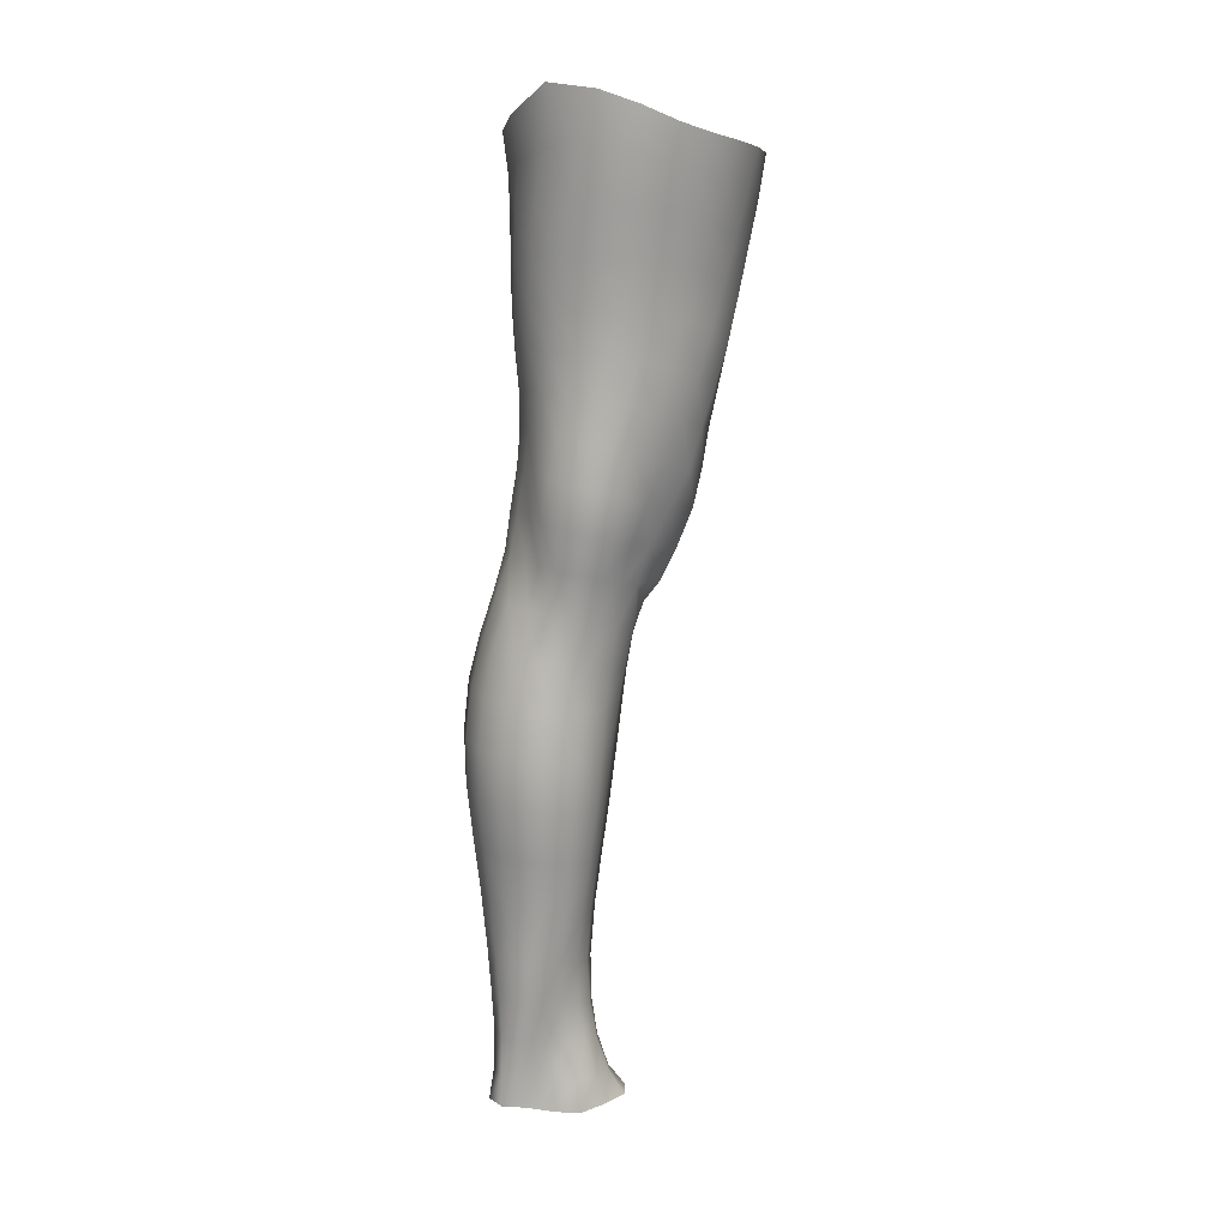
<metadata>
{"format":"obj","ext":"obj","renderer":"f3d","projection":"perspective","resolution":1024,"background":"white","views":[{"elev":11.1,"azim":-107.6,"up":"+Y"}]}
</metadata>
<code>
o SMPLX-mesh-female.001
v 0.1779 -0.5617 -0.01195
v 0.1724 -0.5657 0.02389
v 0.1461 -0.5569 -0.06714
v 0.1156 -0.5542 -0.08049
v 0.1555 -0.5685 0.05699
v 0.1293 -0.5713 0.08085
v 0.09751 -0.5703 0.09026
v 0.07987 -0.5451 -0.08449
v 0.04195 -0.5266 -0.07218
v 0.04963 -0.5666 -0.07316
v 0.08271 -0.5753 -0.08022
v 0.1614 -0.5894 -0.04438
v 0.1686 -0.558 -0.044
v 0.1412 -0.5862 -0.06534
v 0.1706 -0.5943 -0.01433
v 0.1667 -0.5989 0.02072
v 0.1253 -0.6046 0.07724
v 0.09414 -0.6022 0.0855
v 0.01969 -0.5617 0.04903
v 0.0391 -0.5653 0.06893
v 0.03717 -0.5914 0.06164
v 0.01894 -0.5857 0.04043
v 0.01504 -0.5314 -0.04672
v 0.00392 -0.5407 -0.02216
v 0.008524 -0.568 -0.03081
v 0.02287 -0.5645 -0.05495
v 0.116 -0.6662 0.06693
v 0.08593 -0.6643 0.07238
v 0.09031 -0.6337 0.07934
v 0.1208 -0.6359 0.07245
v 0.01185 -0.6086 0.008146
v 0.01974 -0.6131 0.03087
v 0.02214 -0.6427 0.02174
v 0.01629 -0.6387 -0.00111
v 0.02055 -0.6695 -0.008684
v 0.02438 -0.6737 0.01435
v 0.025 -0.7039 0.00539
v 0.02305 -0.6991 -0.01644
v 0.1507 -0.6032 0.05316
v 0.1531 -0.6609 0.01682
v 0.1398 -0.6654 0.04579
v 0.1452 -0.6349 0.04968
v 0.1593 -0.6304 0.01884
v 0.1144 -0.5826 -0.07712
v 0.008665 -0.5806 0.01769
v 0.007614 -0.5577 0.02716
v 0.02404 -0.6344 -0.04433
v 0.03884 -0.6341 -0.06397
v 0.03092 -0.6007 -0.0602
v 0.01576 -0.6013 -0.03818
v 0.1362 -0.6437 -0.06321
v 0.1518 -0.6482 -0.04244
v 0.156 -0.6194 -0.04296
v 0.1384 -0.6153 -0.0637
v 0.1566 -0.6543 -0.01473
v 0.163 -0.6246 -0.01401
v 0.1421 -0.7194 0.01312
v 0.1283 -0.7233 0.0387
v 0.1343 -0.6951 0.04235
v 0.1476 -0.6906 0.01488
v 0.148 -0.7125 -0.01695
v 0.152 -0.6838 -0.01597
v 0.1484 -0.6771 -0.04245
v 0.1448 -0.7056 -0.04189
v 0.1315 -0.6997 -0.06092
v 0.1342 -0.6719 -0.06249
v 0.1141 -0.6684 -0.07567
v 0.1137 -0.6958 -0.074
v 0.09096 -0.6657 -0.0805
v 0.06689 -0.6642 -0.07708
v 0.07142 -0.6921 -0.07651
v 0.09327 -0.6933 -0.07878
v 0.03629 -0.6939 -0.05437
v 0.05148 -0.6924 -0.06879
v 0.04562 -0.6643 -0.06677
v 0.03095 -0.6653 -0.04937
v 0.05265 -0.8042 -0.07392
v 0.06978 -0.8027 -0.07696
v 0.06475 -0.7738 -0.07525
v 0.04737 -0.7753 -0.07031
v 0.08601 -0.8014 -0.08042
v 0.1024 -0.801 -0.08097
v 0.09863 -0.7737 -0.07732
v 0.08208 -0.7735 -0.07656
v 0.1265 -0.7799 -0.05767
v 0.1144 -0.7754 -0.07188
v 0.1183 -0.8026 -0.07476
v 0.1295 -0.807 -0.06
v 0.1404 -0.8125 -0.04207
v 0.1398 -0.786 -0.04087
v 0.1388 -0.8183 -0.02174
v 0.1417 -0.7927 -0.01993
v 0.1276 -0.7984 0.003228
v 0.1252 -0.8229 9.4e-05
v 0.03033 -0.8155 -0.03131
v 0.03013 -0.8103 -0.04959
v 0.02629 -0.7824 -0.04259
v 0.02837 -0.7874 -0.02448
v 0.05114 -0.7974 0.01438
v 0.06745 -0.801 0.0362
v 0.06673 -0.8265 0.02487
v 0.05442 -0.8241 0.001082
v 0.1442 -0.7398 -0.01799
v 0.1373 -0.7468 0.01117
v 0.1284 -0.7267 -0.05897
v 0.1414 -0.7329 -0.04097
v 0.0404 -0.721 -0.05983
v 0.05649 -0.7194 -0.07087
v 0.02606 -0.7326 -0.004564
v 0.02429 -0.7275 -0.02505
v 0.09831 -0.7502 0.04869
v 0.1217 -0.7504 0.0349
v 0.1161 -0.7765 0.0313
v 0.09403 -0.7768 0.04492
v 0.1422 -0.7664 -0.01908
v 0.1397 -0.7595 -0.04061
v 0.1263 -0.7531 -0.05753
v 0.1129 -0.749 -0.07071
v 0.09645 -0.7471 -0.07561
v 0.07892 -0.7463 -0.07501
v 0.06073 -0.7462 -0.07306
v 0.04386 -0.7479 -0.0651
v 0.02547 -0.755 -0.03411
v 0.02776 -0.7604 -0.01527
v 0.0913 -0.8028 0.04128
v 0.1132 -0.8017 0.02655
v 0.1142 -0.8257 0.02099
v 0.09013 -0.8265 0.03208
v 0.09011 -0.8493 0.02119
v 0.06862 -0.8493 0.01394
v 0.09067 -0.8302 -0.08441
v 0.1068 -0.8297 -0.08384
v 0.1217 -0.8308 -0.0768
v 0.1425 -0.8384 -0.04513
v 0.1368 -0.845 -0.02153
v 0.1254 -0.8496 -0.000427
v 0.1126 -0.8485 0.01622
v 0.04491 -0.8674 -0.05696
v 0.03821 -0.8379 -0.05305
v 0.03777 -0.8421 -0.03662
v 0.04397 -0.8707 -0.04056
v 0.0633 -0.8638 -0.08054
v 0.0775 -0.861 -0.0895
v 0.07534 -0.8323 -0.07837
v 0.06021 -0.834 -0.07365
v 0.09437 -0.8589 -0.09383
v 0.1118 -0.8585 -0.09088
v 0.1281 -0.8588 -0.0831
v 0.1347 -0.8336 -0.06385
v 0.1411 -0.8614 -0.06845
v 0.1442 -0.8667 -0.04673
v 0.1379 -0.8733 -0.01815
v 0.1226 -0.9087 -0.001422
v 0.1184 -0.8782 0.000647
v 0.1418 -0.9033 -0.01857
v 0.1005 -1.009 -0.01219
v 0.1235 -1.006 -0.01285
v 0.1211 -1.041 -0.01851
v 0.1003 -1.045 -0.01755
v 0.04768 -0.9007 -0.04439
v 0.04707 -0.8991 -0.06282
v 0.06296 -0.8954 -0.08998
v 0.07883 -0.892 -0.09971
v 0.1532 -0.9279 -0.05113
v 0.1488 -0.8965 -0.04719
v 0.1458 -0.8913 -0.07191
v 0.1492 -0.9233 -0.07607
v 0.04781 -1.001 -0.05403
v 0.04665 -0.9995 -0.07307
v 0.04475 -0.9655 -0.0713
v 0.04597 -0.9669 -0.05103
v 0.06191 -0.9288 -0.09643
v 0.06188 -0.9622 -0.1006
v 0.07871 -0.9593 -0.1107
v 0.07845 -0.9252 -0.1068
v 0.151 -0.9971 -0.05647
v 0.154 -0.9613 -0.05443
v 0.1509 -0.9578 -0.0788
v 0.1487 -0.9946 -0.07979
v 0.1453 -0.9339 -0.02298
v 0.1454 -0.966 -0.02749
v 0.1254 -0.972 -0.008605
v 0.1242 -0.9394 -0.004172
v 0.1006 -0.9743 -0.007489
v 0.09865 -0.9414 -0.003946
v 0.05998 -1.073 -0.07241
v 0.05321 -1.035 -0.07286
v 0.05396 -1.038 -0.05521
v 0.06074 -1.077 -0.05697
v 0.081 -0.995 -0.1105
v 0.06418 -0.9969 -0.1016
v 0.06927 -1.033 -0.09818
v 0.08428 -1.032 -0.1063
v 0.1413 -1.074 -0.05897
v 0.1467 -1.035 -0.05786
v 0.1441 -1.033 -0.07944
v 0.138 -1.073 -0.07918
v 0.1189 -1.079 -0.02439
v 0.1396 -1.037 -0.03361
v 0.1356 -1.076 -0.03804
v 0.1154 -1.117 -0.02758
v 0.09895 -1.12 -0.02671
v 0.09977 -1.082 -0.0231
v 0.06708 -1.113 -0.05781
v 0.06503 -1.11 -0.0717
v 0.08623 -1.105 -0.09891
v 0.08628 -1.069 -0.1016
v 0.07285 -1.071 -0.09415
v 0.07436 -1.108 -0.09151
v 0.1181 -1.072 -0.1009
v 0.1023 -1.07 -0.1042
v 0.1013 -1.106 -0.101
v 0.1157 -1.108 -0.09739
v 0.1309 -1.108 -0.07756
v 0.1302 -1.072 -0.09245
v 0.1247 -1.108 -0.0895
v 0.1357 -1.11 -0.05865
v 0.1312 -1.113 -0.03957
v 0.03685 -0.6199 0.05403
v 0.03642 -0.6508 0.04533
v 0.03517 -0.7104 0.02735
v 0.03619 -0.6816 0.03717
v 0.03546 -0.7386 0.01646
v 0.03711 -0.7666 0.005207
v 0.03815 -0.7938 -0.006433
v 0.04041 -0.8208 -0.0161
v 0.04586 -0.8471 -0.02127
v 0.05102 -0.8755 -0.02238
v 0.05713 -0.9345 -0.02908
v 0.04743 -0.9332 -0.04785
v 0.05576 -0.9042 -0.02567
v 0.05869 -1.003 -0.03439
v 0.05704 -0.9678 -0.03173
v 0.06347 -1.042 -0.03802
v 0.06877 -1.081 -0.04195
v 0.07487 -1.117 -0.04413
v 0.1327 -0.7729 0.007917
v 0.113 -0.7225 -0.07168
v 0.09498 -0.7203 -0.07642
v 0.07554 -0.7192 -0.0754
v 0.05073 -0.7443 0.03643
v 0.07221 -0.748 0.04888
v 0.06904 -0.7748 0.04305
v 0.04915 -0.7719 0.02739
v 0.09539 -0.9139 -0.001425
v 0.0758 -0.9389 -0.01415
v 0.07287 -0.9095 -0.009847
v 0.09324 -0.8884 0.002668
v 0.1176 -0.8881 -0.09915
v 0.1343 -0.8885 -0.08959
v 0.1208 -0.9203 -0.1068
v 0.09814 -0.8894 -0.1026
v 0.09946 -0.9219 -0.1104
v 0.05546 -0.6897 0.05586
v 0.08095 -0.6936 0.06483
v 0.07612 -0.7212 0.05662
v 0.05268 -0.7168 0.04652
v 0.002685 -0.5511 0.003387
v 0.06279 -0.5983 0.07862
v 0.06631 -0.5683 0.08499
v 0.0605 -0.6289 0.07112
v 0.05813 -0.6599 0.06364
v 0.05897 -0.8503 -0.005956
v 0.06893 -0.8791 -0.004521
v 0.07777 -0.9718 -0.01838
v 0.07926 -1.007 -0.02233
v 0.08117 -1.045 -0.02678
v 0.08332 -1.083 -0.03115
v 0.08558 -1.12 -0.03322
v 0.005516 -0.5746 -0.006243
v 0.01119 -0.6045 -0.01461
v 0.01732 -0.636 -0.02244
v 0.06232 -0.635 -0.07662
v 0.0885 -0.6374 -0.081
v 0.08593 -0.6074 -0.08073
v 0.05668 -0.6029 -0.07541
v 0.1141 -0.6404 -0.07619
v 0.1143 -0.6117 -0.07628
v 0.104 -0.7235 0.05421
v 0.09984 -0.9571 -0.1145
v 0.1208 -0.9937 -0.1096
v 0.1212 -0.9553 -0.1105
v 0.1009 -0.9943 -0.1135
v 0.1389 -0.9555 -0.09822
v 0.1375 -0.9205 -0.09535
v 0.1429 -1 -0.03028
v 0.1023 -1.032 -0.1091
v 0.1198 -1.033 -0.1053
v 0.1345 -1.033 -0.09511
v 0.1378 -0.9932 -0.0978
v 0.02219 -0.6669 -0.02942
v 0.02624 -0.696 -0.03643
v 0.02911 -0.7237 -0.04371
v 0.03132 -0.7508 -0.05124
v 0.03354 -0.7783 -0.05861
v 0.03864 -0.8058 -0.06435
v 0.04674 -0.8348 -0.06616
v 0.0523 -0.8656 -0.07056
v 0.04598 -0.932 -0.06765
v 0.0514 -0.9304 -0.08322
v 0.05284 -0.8974 -0.07757
v 0.05065 -0.9641 -0.08705
v 0.05297 -0.9982 -0.08828
v 0.05895 -1.034 -0.08656
v 0.06769 -1.108 -0.08261
v 0.06464 -1.071 -0.08429
v 0.1106 -0.6952 0.0611
v 0.07247 -1.145 -0.05624
v 0.07465 -1.174 -0.05237
v 0.0744 -1.172 -0.06665
v 0.07014 -1.143 -0.07011
v 0.08556 -1.138 -0.09669
v 0.0747 -1.14 -0.08882
v 0.09963 -1.138 -0.09881
v 0.09772 -1.167 -0.09731
v 0.108 -1.168 -0.09116
v 0.1123 -1.139 -0.09441
v 0.1197 -1.139 -0.08599
v 0.125 -1.169 -0.05652
v 0.1301 -1.141 -0.05753
v 0.1252 -1.14 -0.07502
v 0.1222 -1.169 -0.07309
v 0.1251 -1.145 -0.03905
v 0.1202 -1.173 -0.03803
v 0.1109 -1.15 -0.0282
v 0.07819 -1.148 -0.04188
v 0.07833 -1.176 -0.03689
v 0.08498 -1.167 -0.09538
v 0.0769 -1.169 -0.08577
v 0.07019 -1.142 -0.07956
v 0.07539 -1.171 -0.0764
v 0.0745 -1.201 -0.06219
v 0.06749 -1.202 -0.04808
v 0.08456 -1.197 -0.09568
v 0.07996 -1.198 -0.08323
v 0.1045 -1.196 -0.08795
v 0.09603 -1.196 -0.09855
v 0.1235 -1.197 -0.07156
v 0.1158 -1.168 -0.0825
v 0.114 -1.197 -0.07946
v 0.1241 -1.197 -0.05596
v 0.1184 -1.2 -0.03418
v 0.07477 -1.202 -0.03049
v 0.07806 -1.2 -0.0727
v 0.08626 -1.151 -0.03107
v 0.0859 -1.178 -0.02627
v 0.09737 -1.152 -0.02643
v 0.1077 -1.177 -0.02617
v 0.09647 -1.179 -0.02259
v 0.08401 -1.202 -0.01781
v 0.1071 -1.203 -0.02023
v 0.09599 -1.203 -0.01464
v 0.1257 -1.219 -0.07292
v 0.1275 -1.22 -0.05762
v 0.1132 -1.218 -0.08114
v 0.09592 -1.217 -0.1021
v 0.1052 -1.217 -0.09196
v 0.08224 -1.221 -0.006886
v 0.07404 -1.223 -0.02392
v 0.09617 -1.22 -0.001644
v 0.1101 -1.221 -0.008968
v 0.06679 -1.224 -0.04416
v 0.07136 -1.223 -0.06018
v 0.07664 -1.222 -0.07086
v 0.08408 -1.219 -0.09622
v 0.08051 -1.22 -0.0815
v 0.1195 -1.223 -0.02983
v 0.09172 -0.868 0.009171
v 0.07778 -0.8651 0.004932
v 0.1074 -0.8656 0.009808
f 8 10 9
f 17 7 18
f 27 29 28
f 31 33 32
f 35 37 36
f 6 39 5
f 40 42 41
f 51 53 52
f 22 46 45
f 55 43 40
f 62 64 63
f 73 75 74
f 69 71 70
f 77 79 78
f 95 97 96
f 85 87 86
f 89 92 91
f 64 105 65
f 116 85 117
f 82 131 81
f 134 150 149
f 119 84 120
f 180 182 181
f 194 196 195
f 218 198 201
f 142 144 143
f 210 212 211
f 37 223 221
f 183 184 182
f 189 205 204
f 111 113 112
f 168 170 169
f 133 147 132
f 124 225 224
f 156 158 157
f 220 32 33
f 214 215 197
f 221 36 37
f 109 38 110
f 91 134 89
f 225 95 226
f 13 15 12
f 80 121 79
f 99 101 100
f 143 162 142
f 229 160 230
f 189 234 188
f 145 78 144
f 190 192 191
f 226 140 227
f 165 180 164
f 232 171 168
f 241 243 242
f 251 252 249
f 93 113 126
f 105 118 238
f 254 256 255
f 124 110 123
f 9 26 23
f 221 241 257
f 102 227 263
f 264 231 247
f 24 270 258
f 273 275 274
f 274 278 277
f 70 74 75
f 111 256 242
f 244 100 243
f 61 106 64
f 107 74 108
f 72 240 71
f 79 120 84
f 185 265 184
f 211 288 210
f 268 202 203
f 195 200 194
f 104 115 103
f 292 110 38
f 294 107 122
f 294 97 123
f 297 96 296
f 191 304 303
f 57 59 58
f 280 175 253
f 81 144 78
f 88 90 89
f 203 267 268
f 197 217 214
f 235 204 236
f 94 135 91
f 281 289 288
f 116 103 115
f 239 68 238
f 50 272 271
f 299 301 300
f 206 211 212
f 145 298 297
f 66 68 67
f 1 16 15
f 149 89 134
f 286 177 181
f 80 296 295
f 76 292 291
f 240 121 108
f 251 284 282
f 106 117 105
f 227 141 228
f 30 18 29
f 54 12 53
f 31 270 271
f 276 11 275
f 222 262 220
f 53 15 56
f 56 16 43
f 275 44 278
f 55 63 52
f 104 58 112
f 274 70 273
f 259 219 261
f 219 22 32
f 182 286 181
f 282 253 251
f 179 284 178
f 164 181 177
f 173 303 302
f 161 230 160
f 162 175 172
f 166 151 165
f 183 155 153
f 185 153 245
f 248 247 245
f 252 147 249
f 262 255 28
f 193 283 287
f 34 36 33
f 161 298 301
f 232 188 234
f 23 25 24
f 308 310 309
f 312 209 206
f 314 316 315
f 329 330 313
f 323 319 320
f 323 201 325
f 332 309 310
f 336 315 316
f 310 344 332
f 176 199 195
f 281 280 282
f 197 289 196
f 146 163 143
f 235 267 234
f 165 152 155
f 267 156 266
f 341 322 319
f 193 208 192
f 43 39 42
f 247 229 246
f 327 345 326
f 202 345 347
f 347 348 325
f 311 204 205
f 214 320 321
f 308 236 204
f 218 320 217
f 314 206 212
f 346 343 350
f 213 318 317
f 353 340 338
f 352 358 360
f 184 157 182
f 184 266 156
f 324 325 348
f 83 118 86
f 138 140 139
f 87 132 82
f 115 90 116
f 132 146 131
f 206 208 207
f 135 151 134
f 172 174 173
f 186 188 187
f 138 160 141
f 153 152 154
f 176 178 177
f 224 99 244
f 266 234 267
f 233 230 171
f 102 225 226
f 92 237 93
f 362 343 333
f 363 333 332
f 356 334 337
f 342 354 341
f 351 367 342
f 129 369 368
f 102 130 101
f 313 328 329
f 260 18 7
f 28 261 262
f 248 370 368
f 369 248 368
f 279 255 256
f 351 349 352
f 307 28 255
f 257 242 256
f 265 232 266
f 273 75 48
f 174 191 173
f 27 59 41
f 32 45 31
f 112 237 104
f 17 42 39
f 126 94 93
f 114 126 113
f 30 41 42
f 137 128 129
f 60 41 59
f 88 133 87
f 285 178 284
f 45 258 270
f 138 297 298
f 208 305 306
f 215 213 210
f 162 300 301
f 119 238 118
f 263 369 130
f 172 302 300
f 34 271 272
f 290 196 289
f 170 300 302
f 280 190 174
f 54 277 278
f 187 303 304
f 29 259 261
f 96 295 296
f 35 272 291
f 340 316 339
f 339 317 318
f 123 293 294
f 370 136 137
f 72 67 68
f 305 313 330
f 207 287 211
f 16 5 39
f 331 311 330
f 331 335 344
f 215 288 289
f 14 278 44
f 160 228 141
f 355 336 340
f 259 20 21
f 47 49 48
f 125 127 126
f 248 153 154
f 142 301 298
f 290 282 284
f 123 98 124
f 245 246 185
f 25 271 270
f 242 114 111
f 131 143 144
f 81 83 82
f 129 101 130
f 128 100 101
f 93 91 92
f 198 199 158
f 194 218 217
f 122 295 294
f 65 238 68
f 261 220 262
f 136 152 135
f 201 203 202
f 244 223 224
f 268 236 269
f 58 307 279
f 57 103 61
f 186 305 205
f 61 60 57
f 11 4 44
f 164 166 165
f 150 250 148
f 250 167 285
f 179 195 196
f 246 233 265
f 287 281 288
f 159 198 158
f 192 306 304
f 48 76 47
f 50 26 49
f 109 224 223
f 51 67 277
f 52 66 51
f 349 350 352
f 361 352 360
f 171 299 170
f 188 169 187
f 319 321 320
f 312 315 328
f 334 329 328
f 324 341 319
f 40 62 55
f 47 291 272
f 348 342 324
f 167 177 178
f 317 212 213
f 337 357 356
f 205 330 311
f 338 339 322
f 326 269 236
f 350 359 358
f 49 10 276
f 326 309 327
f 333 327 309
f 337 328 315
f 220 36 222
f 325 202 347
f 322 318 321
f 347 346 349
f 129 370 137
f 52 56 55
f 253 163 252
f 344 366 364
f 186 304 306
f 38 291 292
f 285 249 250
f 169 302 303
f 199 157 158
f 82 86 87
f 338 354 353
f 48 276 273
f 297 77 145
f 73 293 292
f 125 243 100
f 14 4 3
f 222 257 254
f 263 228 264
f 149 148 133
f 69 277 67
f 86 117 85
f 112 279 111
f 216 321 318
f 148 249 147
f 332 364 363
f 365 335 334
f 71 108 74
f 95 139 140
f 120 239 119
f 84 78 79
f 136 127 137
f 65 63 64
f 108 122 107
f 12 3 13
f 19 21 20
f 8 11 10
f 17 6 7
f 27 30 29
f 31 34 33
f 35 38 37
f 6 17 39
f 40 43 42
f 51 54 53
f 22 19 46
f 55 56 43
f 62 61 64
f 73 76 75
f 69 72 71
f 77 80 79
f 95 98 97
f 85 88 87
f 89 90 92
f 64 106 105
f 116 90 85
f 82 132 131
f 134 151 150
f 119 83 84
f 180 183 182
f 194 197 196
f 218 200 198
f 142 145 144
f 210 213 212
f 37 109 223
f 183 185 184
f 189 186 205
f 111 114 113
f 168 171 170
f 133 148 147
f 124 98 225
f 156 159 158
f 220 219 32
f 214 216 215
f 221 222 36
f 109 37 38
f 91 135 134
f 225 98 95
f 13 1 15
f 80 122 121
f 99 102 101
f 143 163 162
f 229 231 160
f 189 235 234
f 145 77 78
f 190 193 192
f 226 95 140
f 165 155 180
f 232 233 171
f 241 244 243
f 251 253 252
f 93 237 113
f 105 117 118
f 254 257 256
f 124 109 110
f 9 10 26
f 221 223 241
f 102 226 227
f 264 228 231
f 24 25 270
f 273 276 275
f 274 275 278
f 70 71 74
f 111 279 256
f 244 99 100
f 61 103 106
f 107 73 74
f 72 239 240
f 79 121 120
f 185 246 265
f 211 287 288
f 268 269 202
f 195 199 200
f 104 237 115
f 292 293 110
f 294 293 107
f 294 295 97
f 297 139 96
f 191 192 304
f 57 60 59
f 280 174 175
f 81 131 144
f 88 85 90
f 203 159 267
f 197 194 217
f 235 189 204
f 94 136 135
f 281 290 289
f 116 106 103
f 239 72 68
f 50 47 272
f 299 161 301
f 206 207 211
f 145 142 298
f 66 65 68
f 1 2 16
f 149 88 89
f 286 176 177
f 80 77 296
f 76 73 292
f 240 120 121
f 251 285 284
f 106 116 117
f 227 140 141
f 30 17 18
f 54 14 12
f 31 45 270
f 276 10 11
f 222 254 262
f 53 12 15
f 56 15 16
f 275 11 44
f 55 62 63
f 104 57 58
f 274 69 70
f 259 21 219
f 219 21 22
f 182 157 286
f 282 280 253
f 179 290 284
f 164 180 181
f 173 191 303
f 161 299 230
f 162 163 175
f 166 150 151
f 183 180 155
f 185 183 153
f 248 264 247
f 252 146 147
f 262 254 255
f 193 190 283
f 34 35 36
f 161 138 298
f 232 168 188
f 23 26 25
f 308 311 310
f 312 313 209
f 314 317 316
f 329 331 330
f 323 324 319
f 323 218 201
f 332 333 309
f 336 337 315
f 310 331 344
f 176 286 199
f 281 283 280
f 197 215 289
f 146 252 163
f 235 268 267
f 165 151 152
f 267 159 156
f 341 338 322
f 193 207 208
f 43 16 39
f 247 231 229
f 327 346 345
f 202 269 345
f 347 349 348
f 311 308 204
f 214 217 320
f 308 326 236
f 218 323 320
f 314 312 206
f 346 327 343
f 213 216 318
f 353 355 340
f 352 350 358
f 184 156 157
f 184 265 266
f 324 323 325
f 83 119 118
f 138 141 140
f 87 133 132
f 115 92 90
f 132 147 146
f 206 209 208
f 135 152 151
f 172 175 174
f 186 189 188
f 138 161 160
f 153 155 152
f 176 179 178
f 224 225 99
f 266 232 234
f 233 229 230
f 102 99 225
f 92 115 237
f 362 359 343
f 363 362 333
f 356 365 334
f 342 367 354
f 351 361 367
f 129 130 369
f 102 263 130
f 313 312 328
f 260 259 18
f 28 29 261
f 248 154 370
f 369 264 248
f 279 307 255
f 351 348 349
f 307 27 28
f 257 241 242
f 265 233 232
f 273 70 75
f 174 190 191
f 27 307 59
f 32 22 45
f 112 113 237
f 17 30 42
f 126 127 94
f 114 125 126
f 30 27 41
f 137 127 128
f 60 40 41
f 88 149 133
f 285 167 178
f 45 46 258
f 138 139 297
f 208 209 305
f 215 216 213
f 162 172 300
f 119 239 238
f 263 264 369
f 172 173 302
f 34 31 271
f 290 179 196
f 170 299 300
f 280 283 190
f 54 51 277
f 187 169 303
f 29 18 259
f 96 97 295
f 35 34 272
f 340 336 316
f 339 316 317
f 123 110 293
f 370 154 136
f 72 69 67
f 305 209 313
f 207 193 287
f 16 2 5
f 331 310 311
f 331 329 335
f 215 210 288
f 14 54 278
f 160 231 228
f 355 357 336
f 259 260 20
f 47 50 49
f 125 128 127
f 248 245 153
f 142 162 301
f 290 281 282
f 123 97 98
f 245 247 246
f 25 50 271
f 242 243 114
f 131 146 143
f 81 84 83
f 129 128 101
f 128 125 100
f 93 94 91
f 198 200 199
f 194 200 218
f 122 80 295
f 65 105 238
f 261 219 220
f 136 154 152
f 201 198 203
f 244 241 223
f 268 235 236
f 58 59 307
f 57 104 103
f 186 306 305
f 61 62 60
f 11 8 4
f 164 167 166
f 150 166 250
f 250 166 167
f 179 176 195
f 246 229 233
f 287 283 281
f 159 203 198
f 192 208 306
f 48 75 76
f 50 25 26
f 109 124 224
f 51 66 67
f 52 63 66
f 349 346 350
f 361 351 352
f 171 230 299
f 188 168 169
f 319 322 321
f 312 314 315
f 334 335 329
f 324 342 341
f 40 60 62
f 47 76 291
f 348 351 342
f 167 164 177
f 317 314 212
f 337 336 357
f 205 305 330
f 338 340 339
f 326 345 269
f 350 343 359
f 49 26 10
f 326 308 309
f 333 343 327
f 337 334 328
f 220 33 36
f 325 201 202
f 322 339 318
f 347 345 346
f 129 368 370
f 52 53 56
f 253 175 163
f 344 335 366
f 186 187 304
f 38 35 291
f 285 251 249
f 169 170 302
f 199 286 157
f 82 83 86
f 338 341 354
f 48 49 276
f 297 296 77
f 73 107 293
f 125 114 243
f 14 44 4
f 222 221 257
f 263 227 228
f 149 150 148
f 69 274 277
f 86 118 117
f 112 58 279
f 216 214 321
f 148 250 249
f 332 344 364
f 365 366 335
f 71 240 108
f 95 96 139
f 120 240 239
f 84 81 78
f 136 94 127
f 65 66 63
f 108 121 122
f 12 14 3
f 19 22 21

</code>
